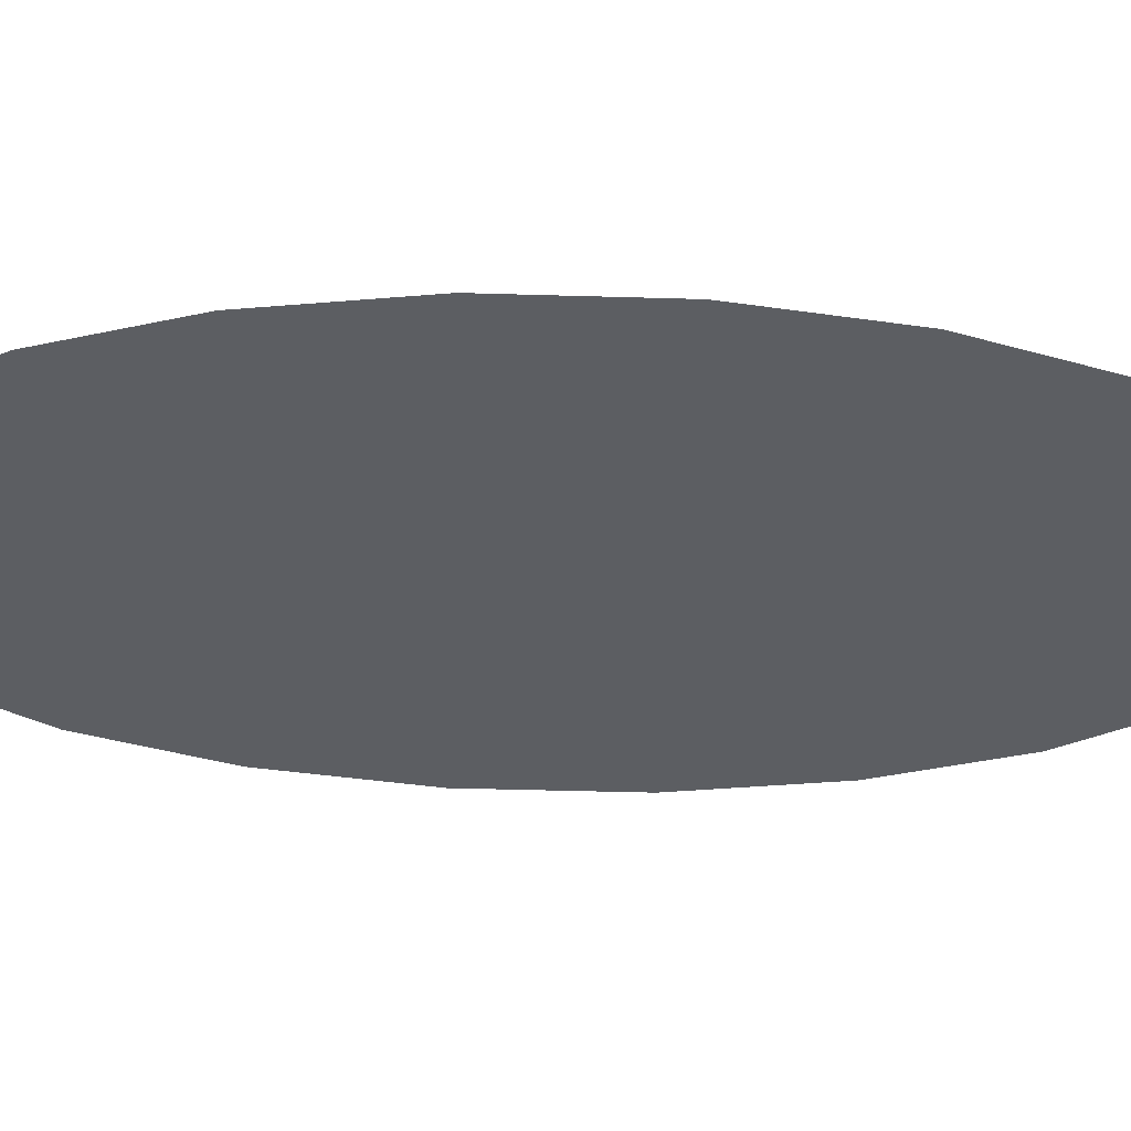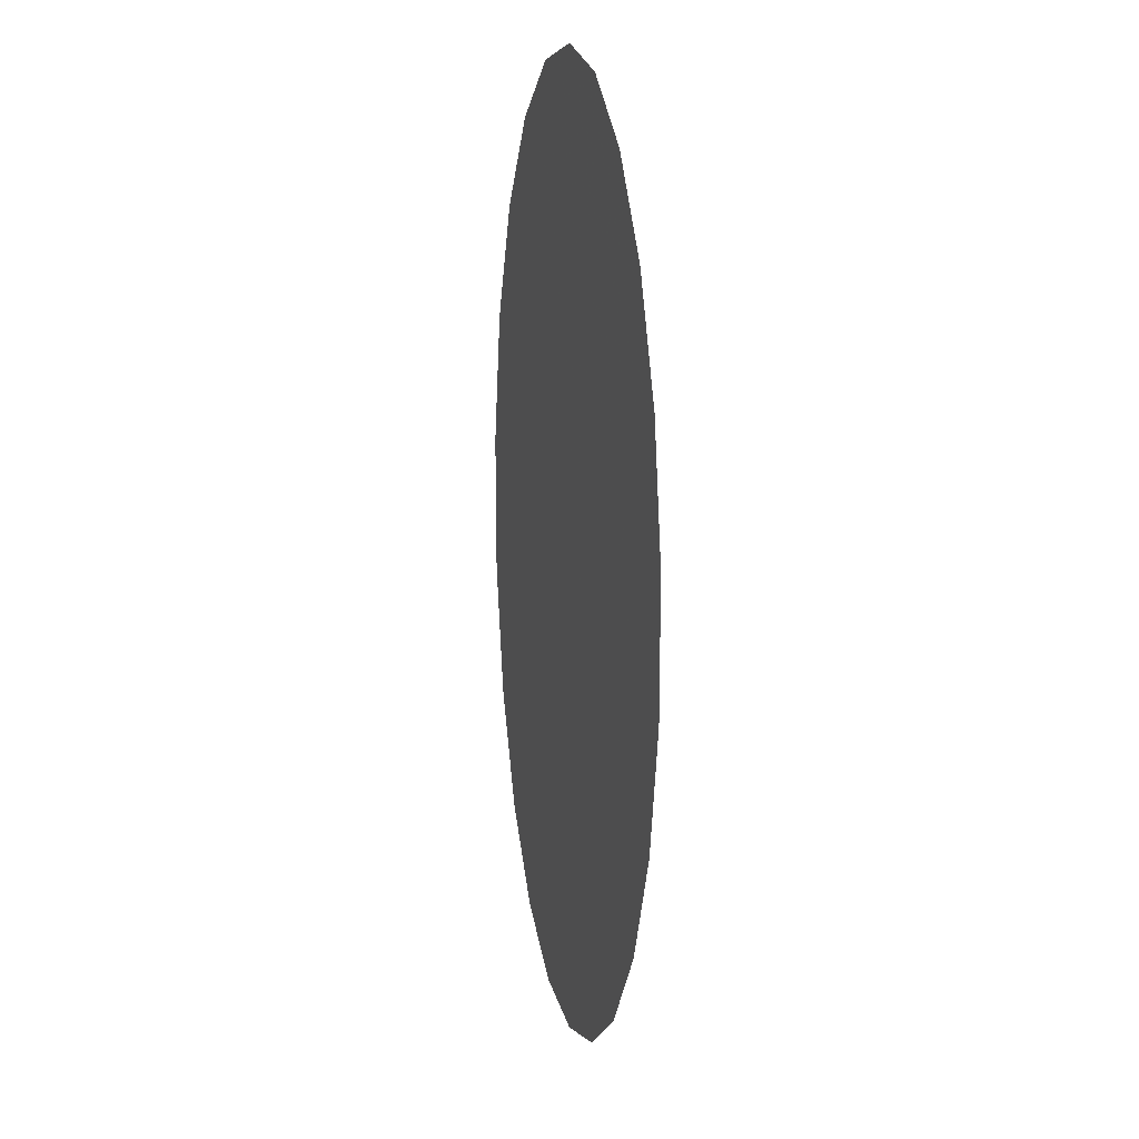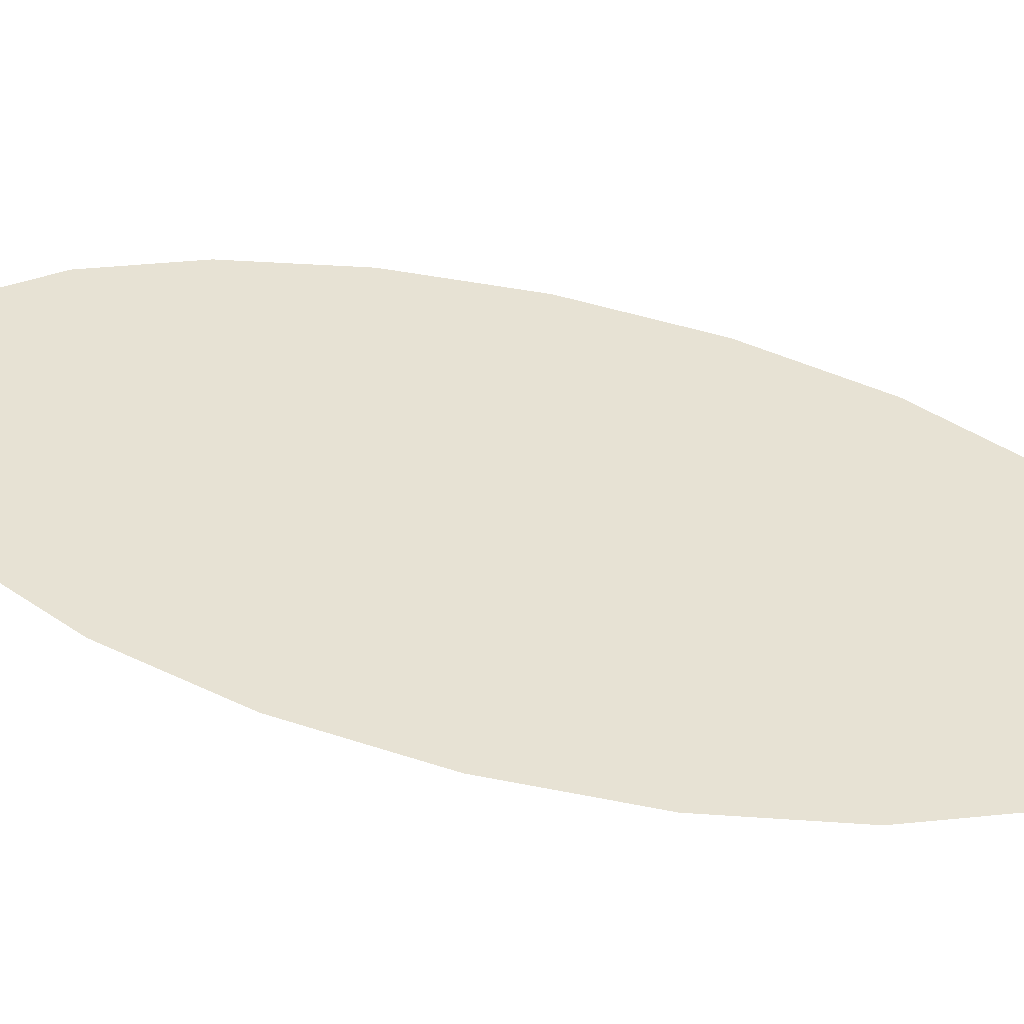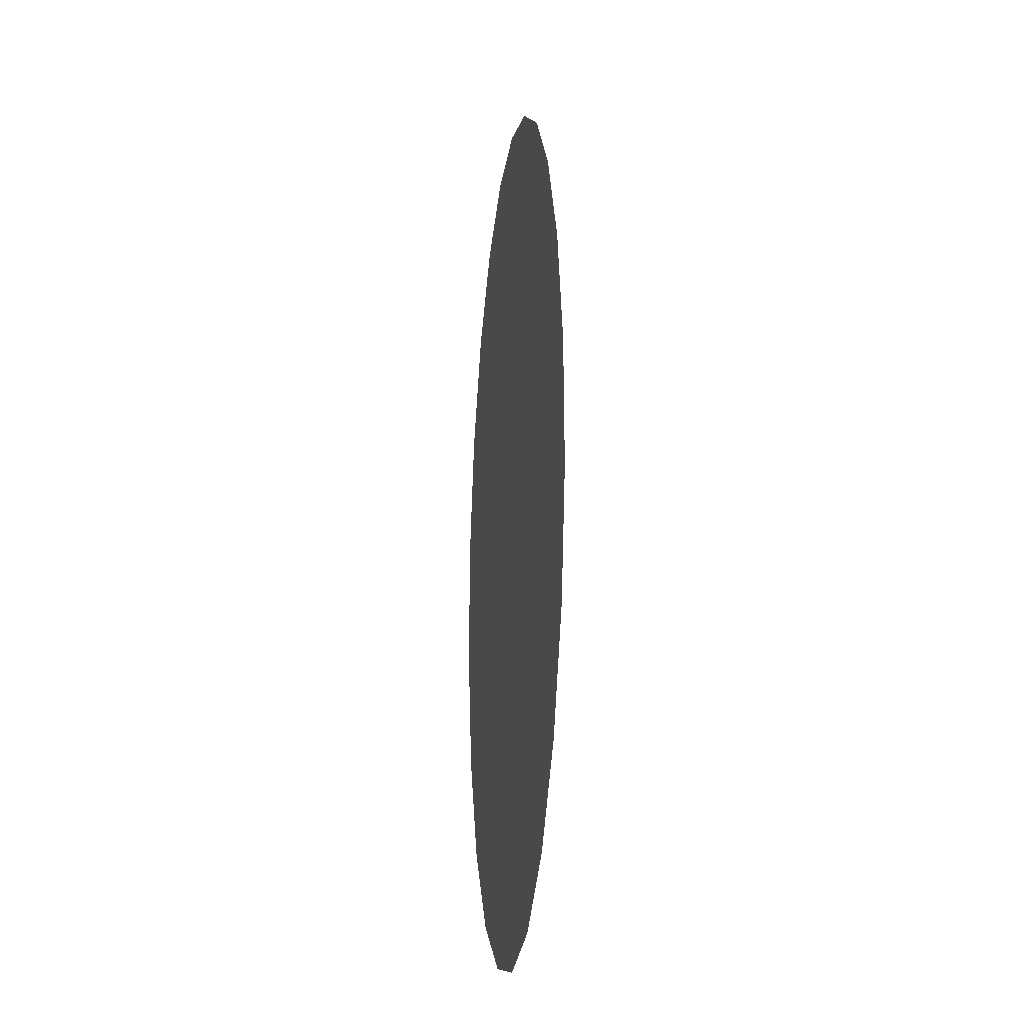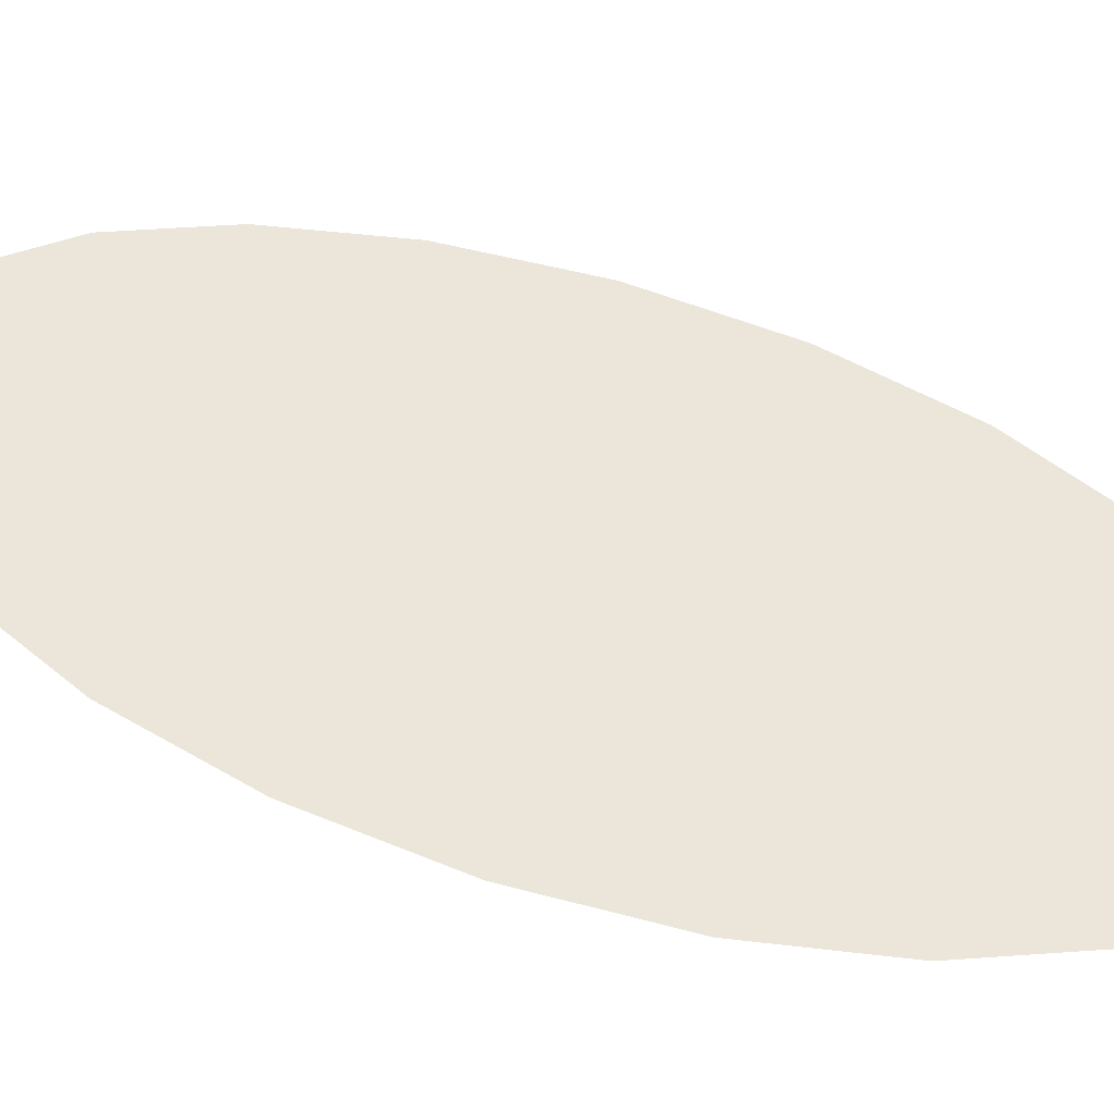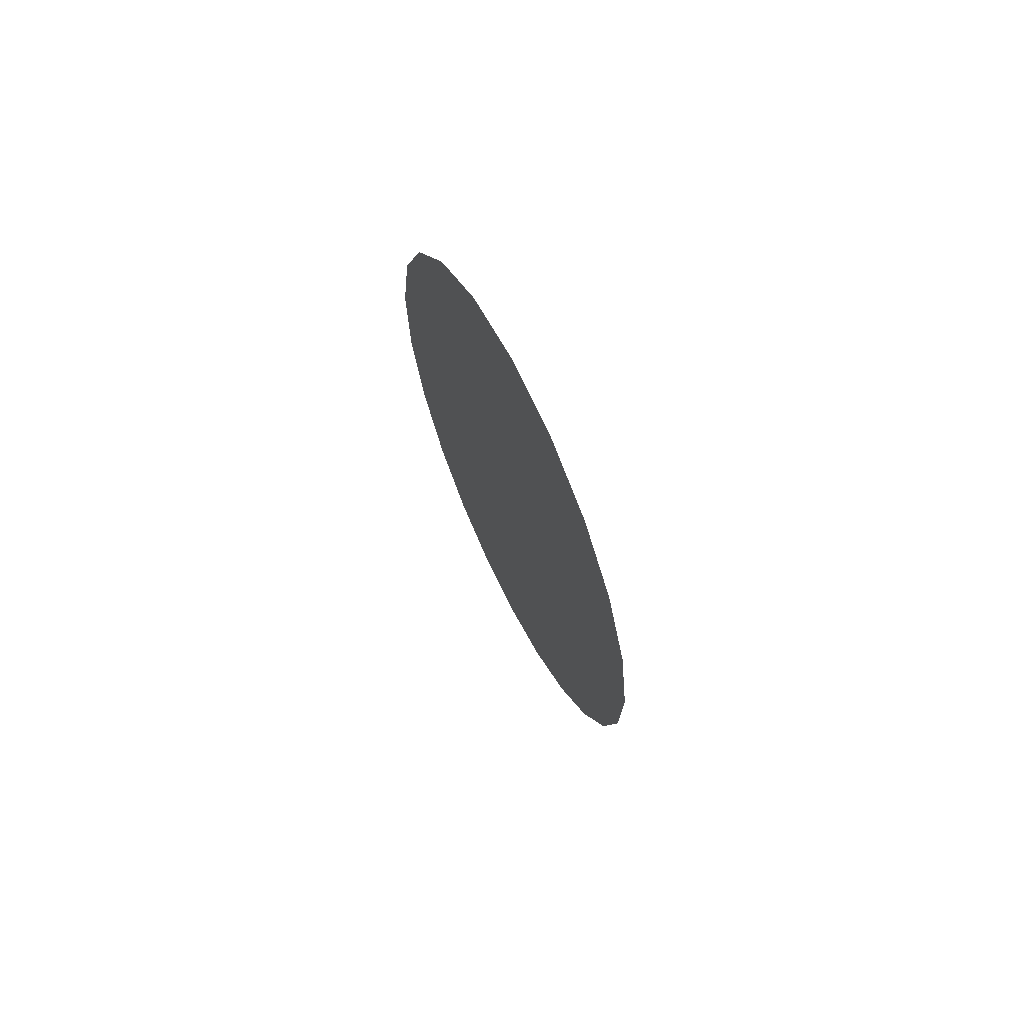
<metadata>
{"format":"obj","ext":"obj","renderer":"f3d","projection":"perspective","resolution":1024,"background":"white","views":[{"elev":-38.2,"azim":87.8,"up":"+Z"},{"elev":17.5,"azim":-108.6,"up":"+Y"},{"elev":39.8,"azim":112.8,"up":"+Z"},{"elev":-26.7,"azim":-101.8,"up":"+Y"},{"elev":48.0,"azim":-64.6,"up":"+Z"},{"elev":75.1,"azim":62.3,"up":"+Y"}]}
</metadata>
<code>
g stainedGlassRays1_mesh
v 0 0 0
v -0.5635 0.638 0
v -1.081 0.165 0
v -1.511 -0.5806 0
v -1.819 -1.538 0
v -1.98 -2.631 0
v -1.98 -3.769 0
v -1.819 -4.862 0
v -1.511 -5.819 0
v -1.081 -6.565 0
v -0.5635 -7.038 0
v 1.748e-07 -7.2 0
v 0.5635 -7.038 0
v 1.081 -6.565 0
v 1.511 -5.819 0
v 1.819 -4.862 0
v 1.98 -3.769 0
v 1.98 -2.631 0
v 1.819 -1.538 0
v 1.511 -0.5806 0
v 1.081 0.165 0
v 0.5635 0.638 0
v -3.497e-07 0.8 0
g stainedGlassRays1_mesh_0
f 3 2 1
f 4 3 1
f 5 4 1
f 6 5 1
f 7 6 1
f 8 7 1
f 9 8 1
f 10 9 1
f 11 10 1
f 12 11 1
f 13 12 1
f 14 13 1
f 15 14 1
f 16 15 1
f 17 16 1
f 18 17 1
f 19 18 1
f 20 19 1
f 21 20 1
f 22 21 1
f 23 22 1
f 2 23 1

</code>
